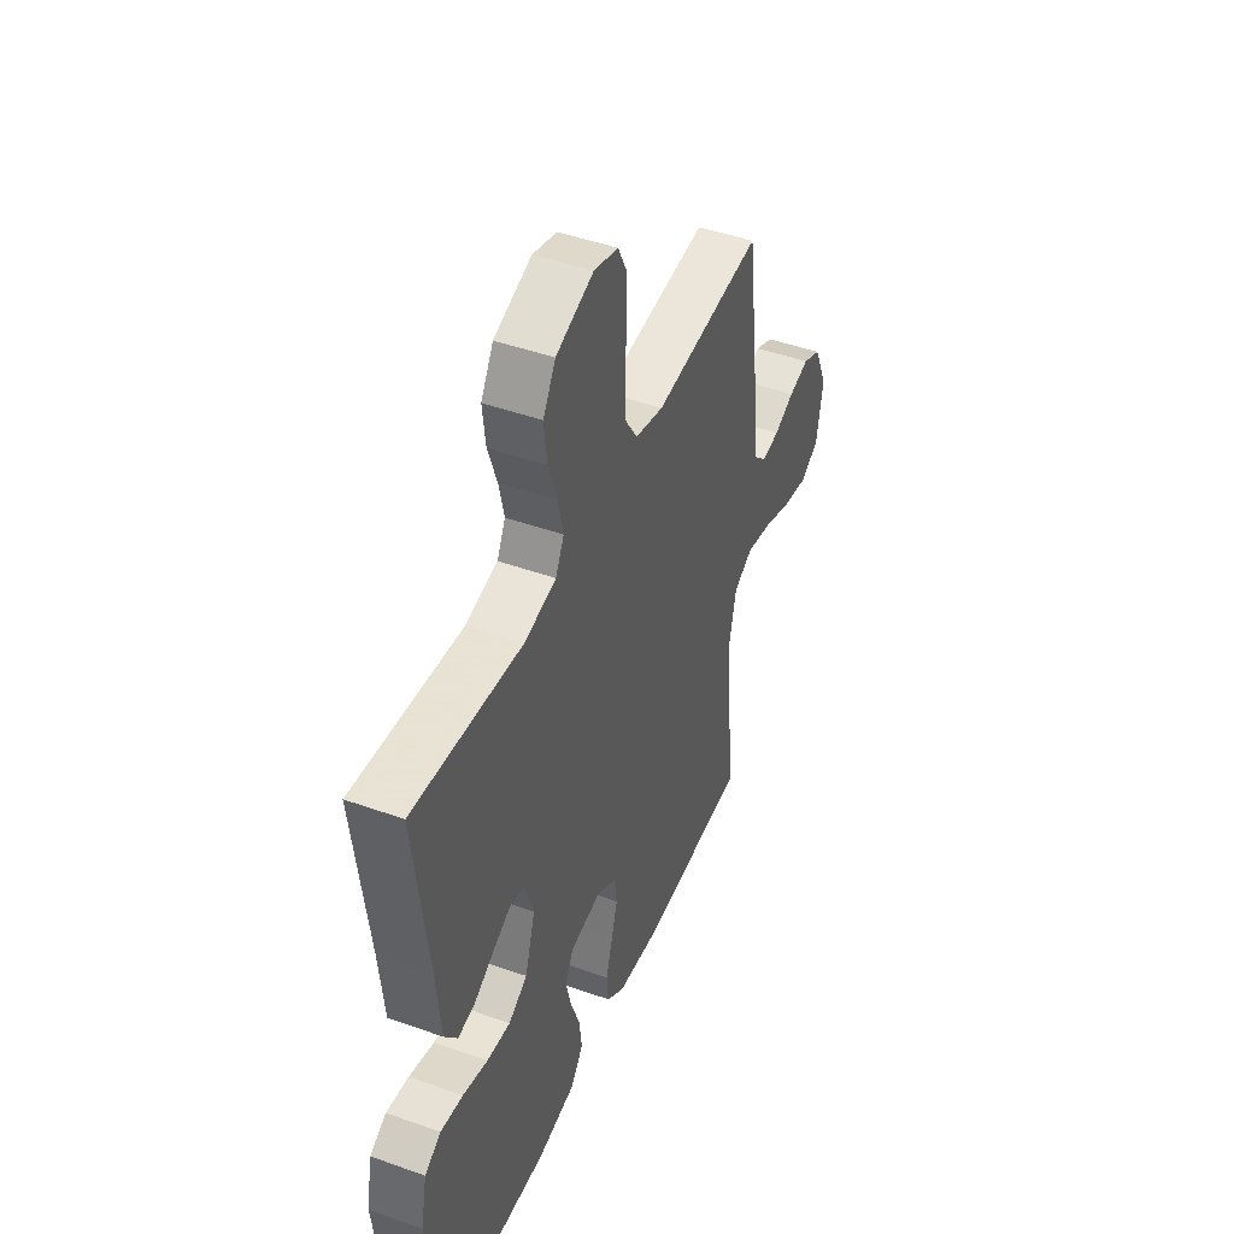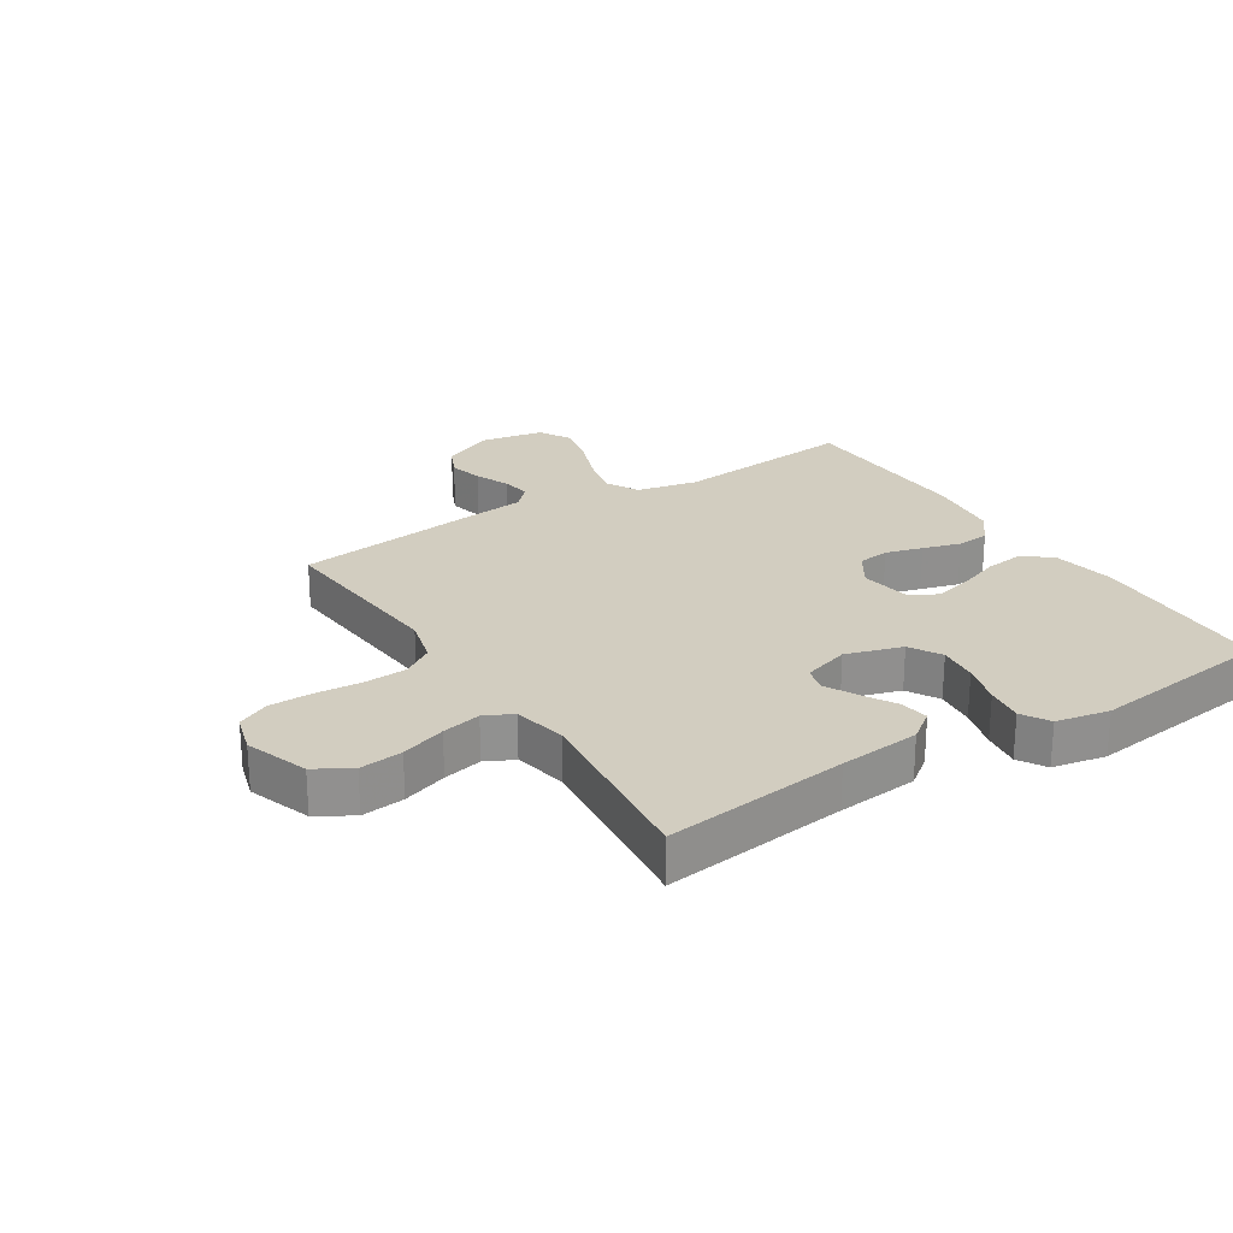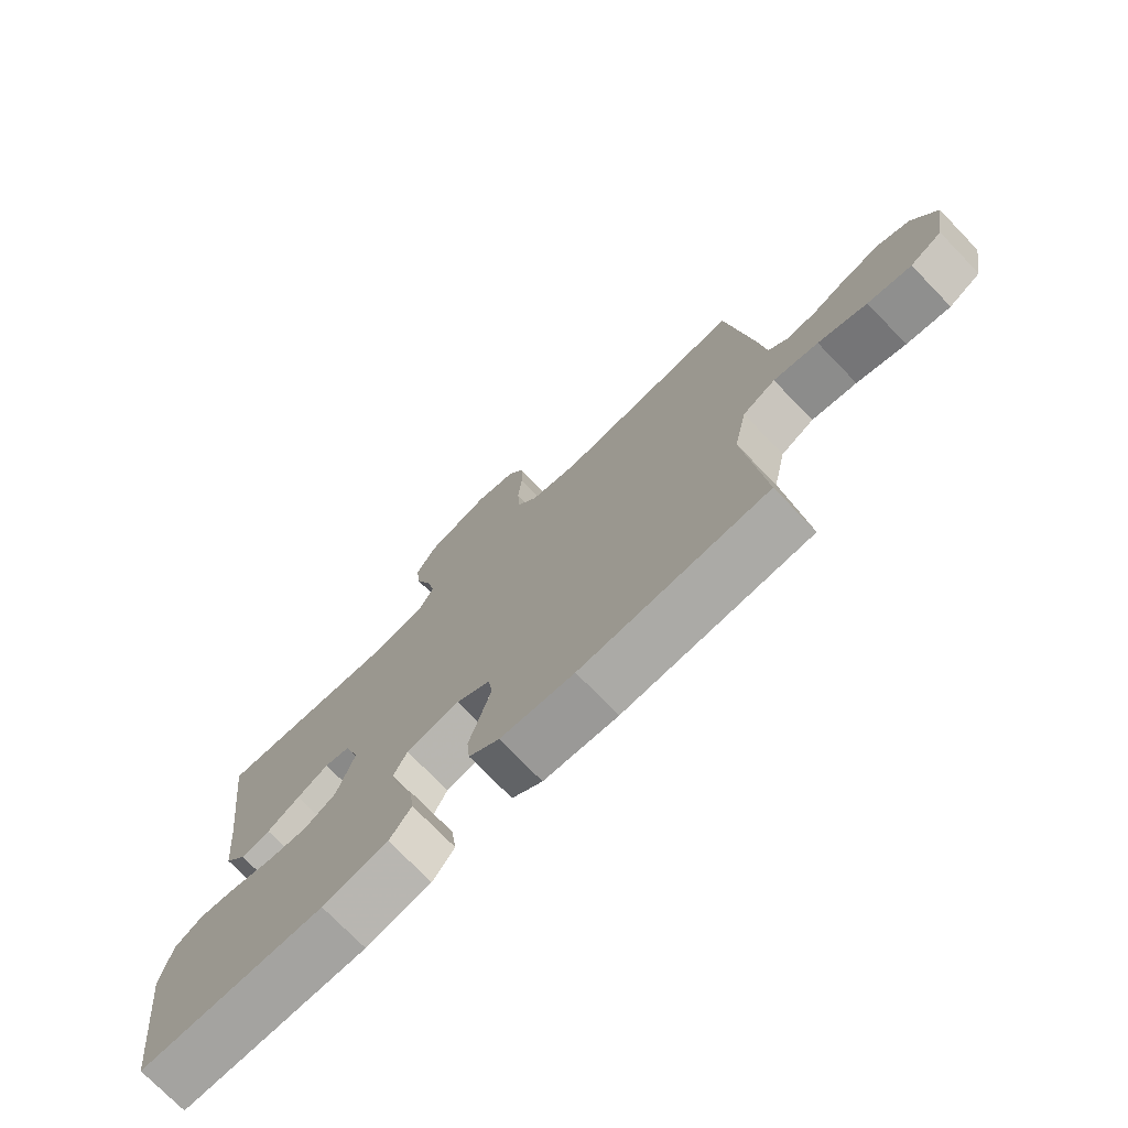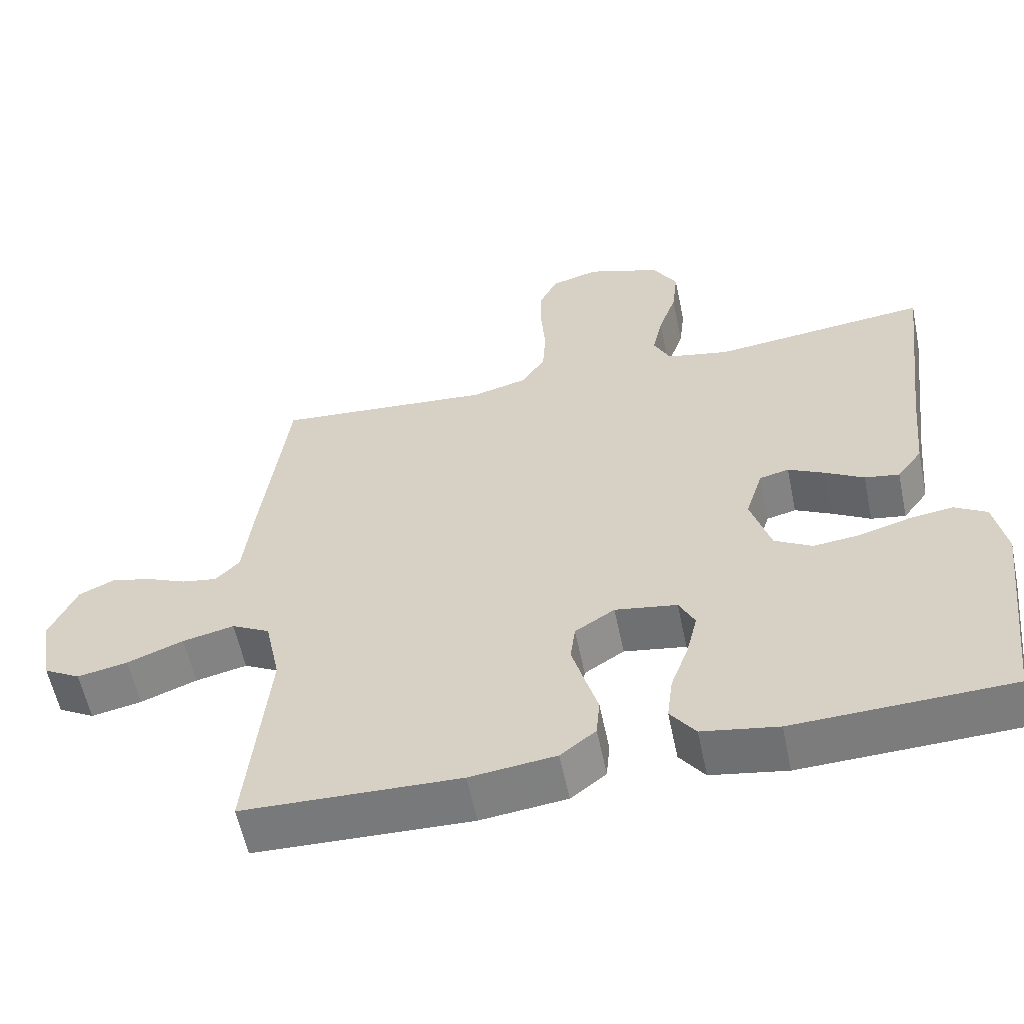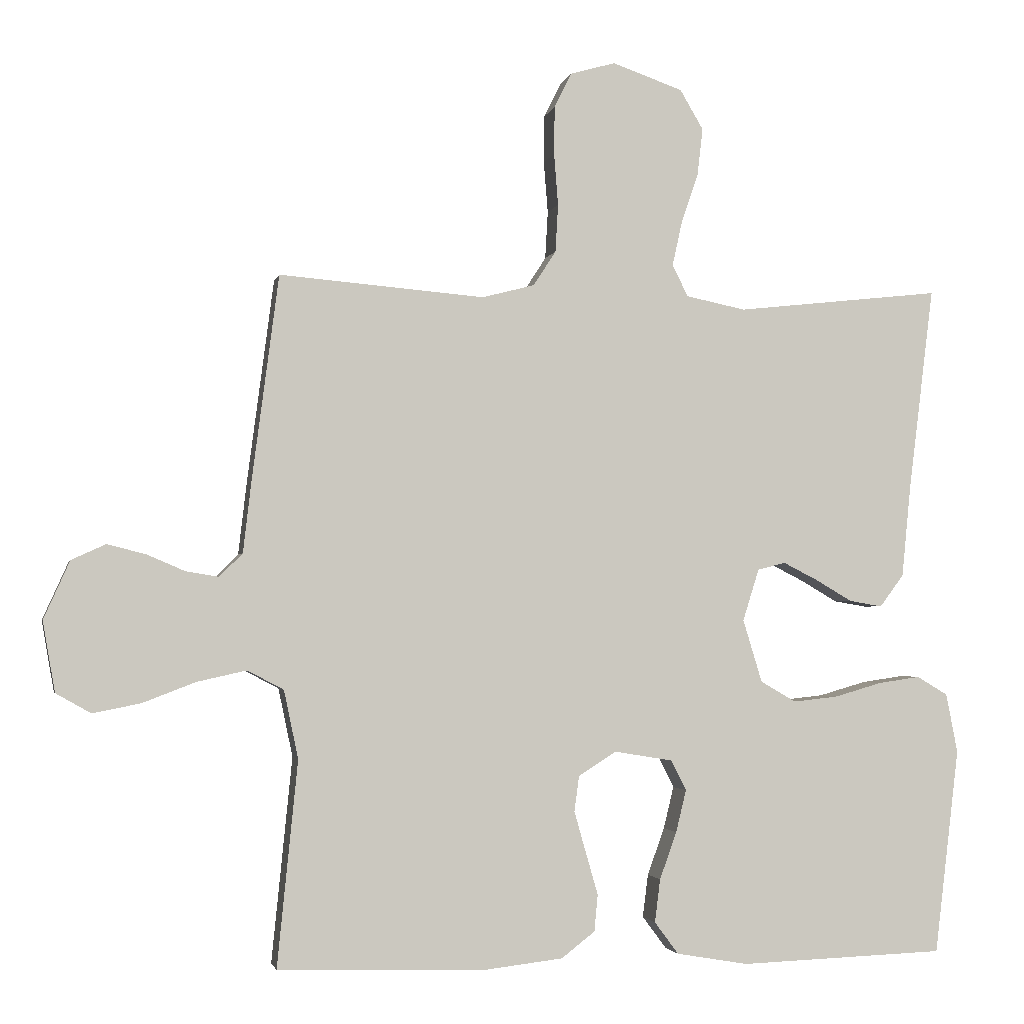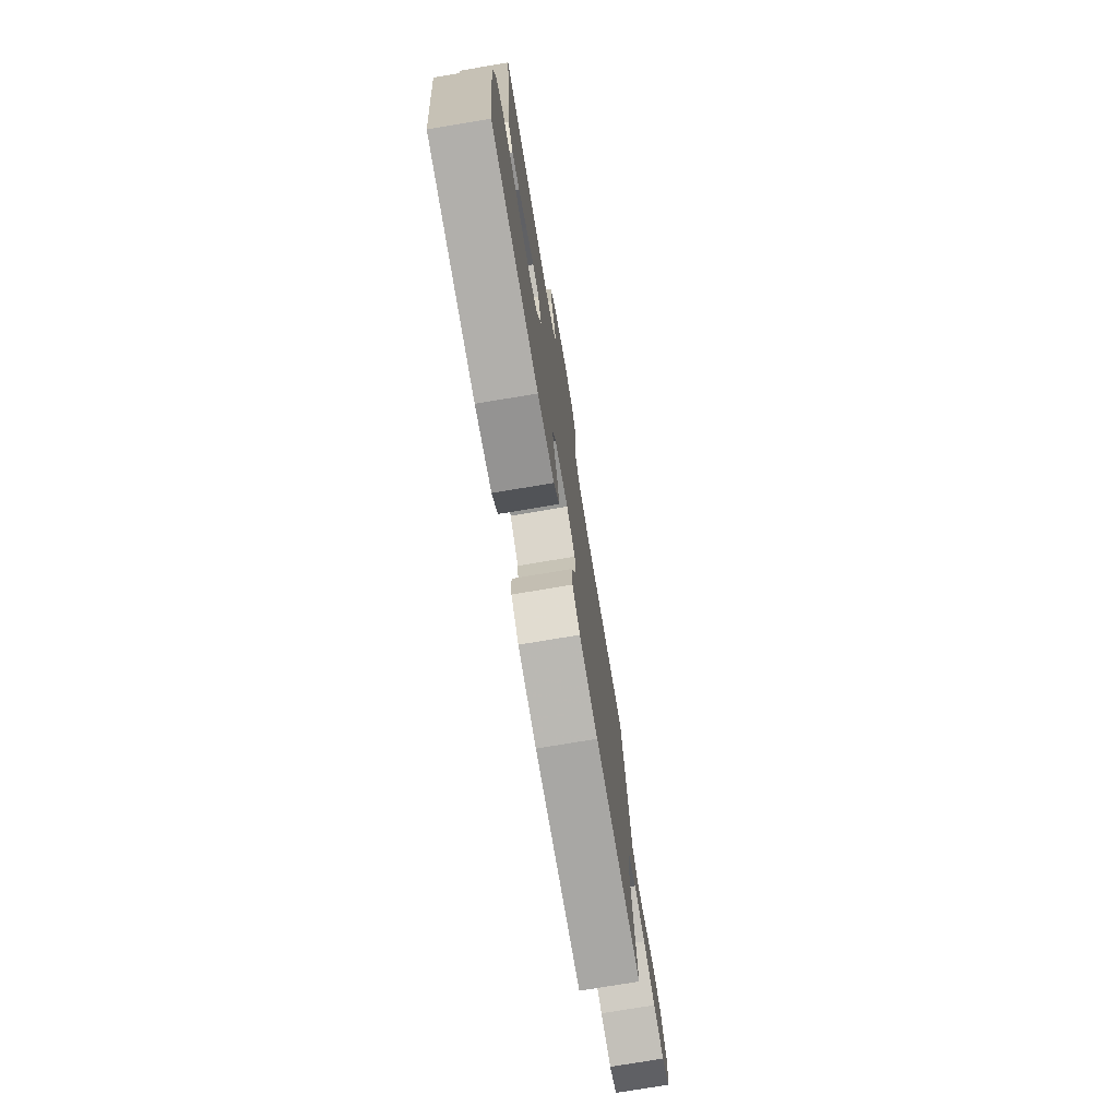
<metadata>
{"format":"obj","ext":"obj","renderer":"f3d","projection":"perspective","resolution":1024,"background":"white","views":[{"elev":45.9,"azim":112.3,"up":"+Z"},{"elev":24.5,"azim":57.6,"up":"+Y"},{"elev":-74.5,"azim":-135.9,"up":"+Z"},{"elev":-58.2,"azim":11.7,"up":"+Z"},{"elev":-2.5,"azim":-11.8,"up":"+Z"},{"elev":-76.3,"azim":99.5,"up":"+Z"}]}
</metadata>
<code>
v 0.5 0.07 -0.5
v 0.2 0.07 -0.511
v 0.095 0.07 -0.493
v 0.06 0.07 -0.446
v 0.068 0.07 -0.383
v 0.093 0.07 -0.314
v 0.108 0.07 -0.252
v 0.086 0.07 -0.208
v 0 0.07 -0.194
v -0.055 0.07 -0.229
v -0.062 0.07 -0.281
v -0.045 0.07 -0.341
v -0.027 0.07 -0.403
v -0.032 0.07 -0.457
v -0.081 0.07 -0.495
v -0.2 0.07 -0.509
v -0.5 0.07 -0.5
v -0.47 0.07 -0.2
v -0.491 0.07 -0.1
v -0.544 0.07 -0.072
v -0.616 0.07 -0.088
v -0.694 0.07 -0.118
v -0.764 0.07 -0.132
v -0.815 0.07 -0.103
v -0.833 0.07 0
v -0.795 0.07 0.085
v -0.745 0.07 0.108
v -0.689 0.07 0.094
v -0.633 0.07 0.07
v -0.585 0.07 0.062
v -0.551 0.07 0.096
v -0.539 0.07 0.2
v -0.5 0.07 0.5
v -0.2 0.07 0.475
v -0.123 0.07 0.495
v -0.09 0.07 0.546
v -0.086 0.07 0.616
v -0.092 0.07 0.692
v -0.091 0.07 0.762
v -0.066 0.07 0.813
v 0 0.07 0.832
v 0.103 0.07 0.796
v 0.137 0.07 0.738
v 0.129 0.07 0.668
v 0.104 0.07 0.595
v 0.09 0.07 0.531
v 0.113 0.07 0.485
v 0.2 0.07 0.467
v 0.5 0.07 0.5
v 0.463 0.07 0.2
v 0.45 0.07 0.068
v 0.415 0.07 0.021
v 0.367 0.07 0.029
v 0.314 0.07 0.06
v 0.263 0.07 0.086
v 0.222 0.07 0.076
v 0.198 0.07 0
v 0.226 0.07 -0.092
v 0.278 0.07 -0.122
v 0.343 0.07 -0.115
v 0.412 0.07 -0.095
v 0.474 0.07 -0.086
v 0.519 0.07 -0.113
v 0.536 0.07 -0.2
v 0.5 0 -0.5
v 0.2 0 -0.511
v 0.095 0 -0.493
v 0.06 0 -0.446
v 0.068 0 -0.383
v 0.093 0 -0.314
v 0.108 0 -0.252
v 0.086 0 -0.208
v 0 0 -0.194
v -0.055 0 -0.229
v -0.062 0 -0.281
v -0.045 0 -0.341
v -0.027 0 -0.403
v -0.032 0 -0.457
v -0.081 0 -0.495
v -0.2 0 -0.509
v -0.5 0 -0.5
v -0.47 0 -0.2
v -0.491 0 -0.1
v -0.544 0 -0.072
v -0.616 0 -0.088
v -0.694 0 -0.118
v -0.764 0 -0.132
v -0.815 0 -0.103
v -0.833 0 0
v -0.795 0 0.085
v -0.745 0 0.108
v -0.689 0 0.094
v -0.633 0 0.07
v -0.585 0 0.062
v -0.551 0 0.096
v -0.539 0 0.2
v -0.5 0 0.5
v -0.2 0 0.475
v -0.123 0 0.495
v -0.09 0 0.546
v -0.086 0 0.616
v -0.092 0 0.692
v -0.091 0 0.762
v -0.066 0 0.813
v 0 0 0.832
v 0.103 0 0.796
v 0.137 0 0.738
v 0.129 0 0.668
v 0.104 0 0.595
v 0.09 0 0.531
v 0.113 0 0.485
v 0.2 0 0.467
v 0.5 0 0.5
v 0.463 0 0.2
v 0.45 0 0.068
v 0.415 0 0.021
v 0.367 0 0.029
v 0.314 0 0.06
v 0.263 0 0.086
v 0.222 0 0.076
v 0.198 0 0
v 0.226 0 -0.092
v 0.278 0 -0.122
v 0.343 0 -0.115
v 0.412 0 -0.095
v 0.474 0 -0.086
v 0.519 0 -0.113
v 0.536 0 -0.2
f 60 61 62 63
f 59 60 63 64
f 51 52 53 54
f 50 51 54 55
f 48 49 50 55
f 47 48 55 56
f 42 43 44 45
f 42 45 46
f 41 42 46
f 40 41 46
f 37 38 39 40
f 36 37 40 46
f 35 36 46 47
f 31 32 33 34
f 31 34 35 47
f 26 27 28 29
f 26 29 30
f 25 26 30
f 24 25 30
f 21 22 23 24
f 20 21 24 30
f 19 20 30 31
f 15 16 17 18
f 15 18 19
f 12 13 14 15
f 11 12 15 19
f 10 11 19 31
f 3 4 5 6
f 3 6 7
f 2 3 7
f 59 64 1 2
f 58 59 2 7
f 57 58 7 8
f 56 57 8 9
f 31 47 56
f 9 10 31 56
f 127 126 125 124
f 128 127 124 123
f 118 117 116 115
f 119 118 115 114
f 119 114 113 112
f 120 119 112 111
f 109 108 107 106
f 110 109 106
f 110 106 105
f 110 105 104
f 104 103 102 101
f 110 104 101 100
f 111 110 100 99
f 98 97 96 95
f 111 99 98 95
f 93 92 91 90
f 94 93 90
f 94 90 89
f 94 89 88
f 88 87 86 85
f 94 88 85 84
f 95 94 84 83
f 82 81 80 79
f 83 82 79
f 79 78 77 76
f 83 79 76 75
f 95 83 75 74
f 70 69 68 67
f 71 70 67
f 71 67 66
f 66 65 128 123
f 71 66 123 122
f 72 71 122 121
f 73 72 121 120
f 120 111 95
f 120 95 74 73
f 1 65 66 2
f 2 66 67 3
f 3 67 68 4
f 4 68 69 5
f 5 69 70 6
f 6 70 71 7
f 7 71 72 8
f 8 72 73 9
f 9 73 74 10
f 10 74 75 11
f 11 75 76 12
f 12 76 77 13
f 13 77 78 14
f 14 78 79 15
f 15 79 80 16
f 16 80 81 17
f 17 81 82 18
f 18 82 83 19
f 19 83 84 20
f 20 84 85 21
f 21 85 86 22
f 22 86 87 23
f 23 87 88 24
f 24 88 89 25
f 25 89 90 26
f 26 90 91 27
f 27 91 92 28
f 28 92 93 29
f 29 93 94 30
f 30 94 95 31
f 31 95 96 32
f 32 96 97 33
f 33 97 98 34
f 34 98 99 35
f 35 99 100 36
f 36 100 101 37
f 37 101 102 38
f 38 102 103 39
f 39 103 104 40
f 40 104 105 41
f 41 105 106 42
f 42 106 107 43
f 43 107 108 44
f 44 108 109 45
f 45 109 110 46
f 46 110 111 47
f 47 111 112 48
f 48 112 113 49
f 49 113 114 50
f 50 114 115 51
f 51 115 116 52
f 52 116 117 53
f 53 117 118 54
f 54 118 119 55
f 55 119 120 56
f 56 120 121 57
f 57 121 122 58
f 58 122 123 59
f 59 123 124 60
f 60 124 125 61
f 61 125 126 62
f 62 126 127 63
f 63 127 128 64
f 64 128 65 1

</code>
